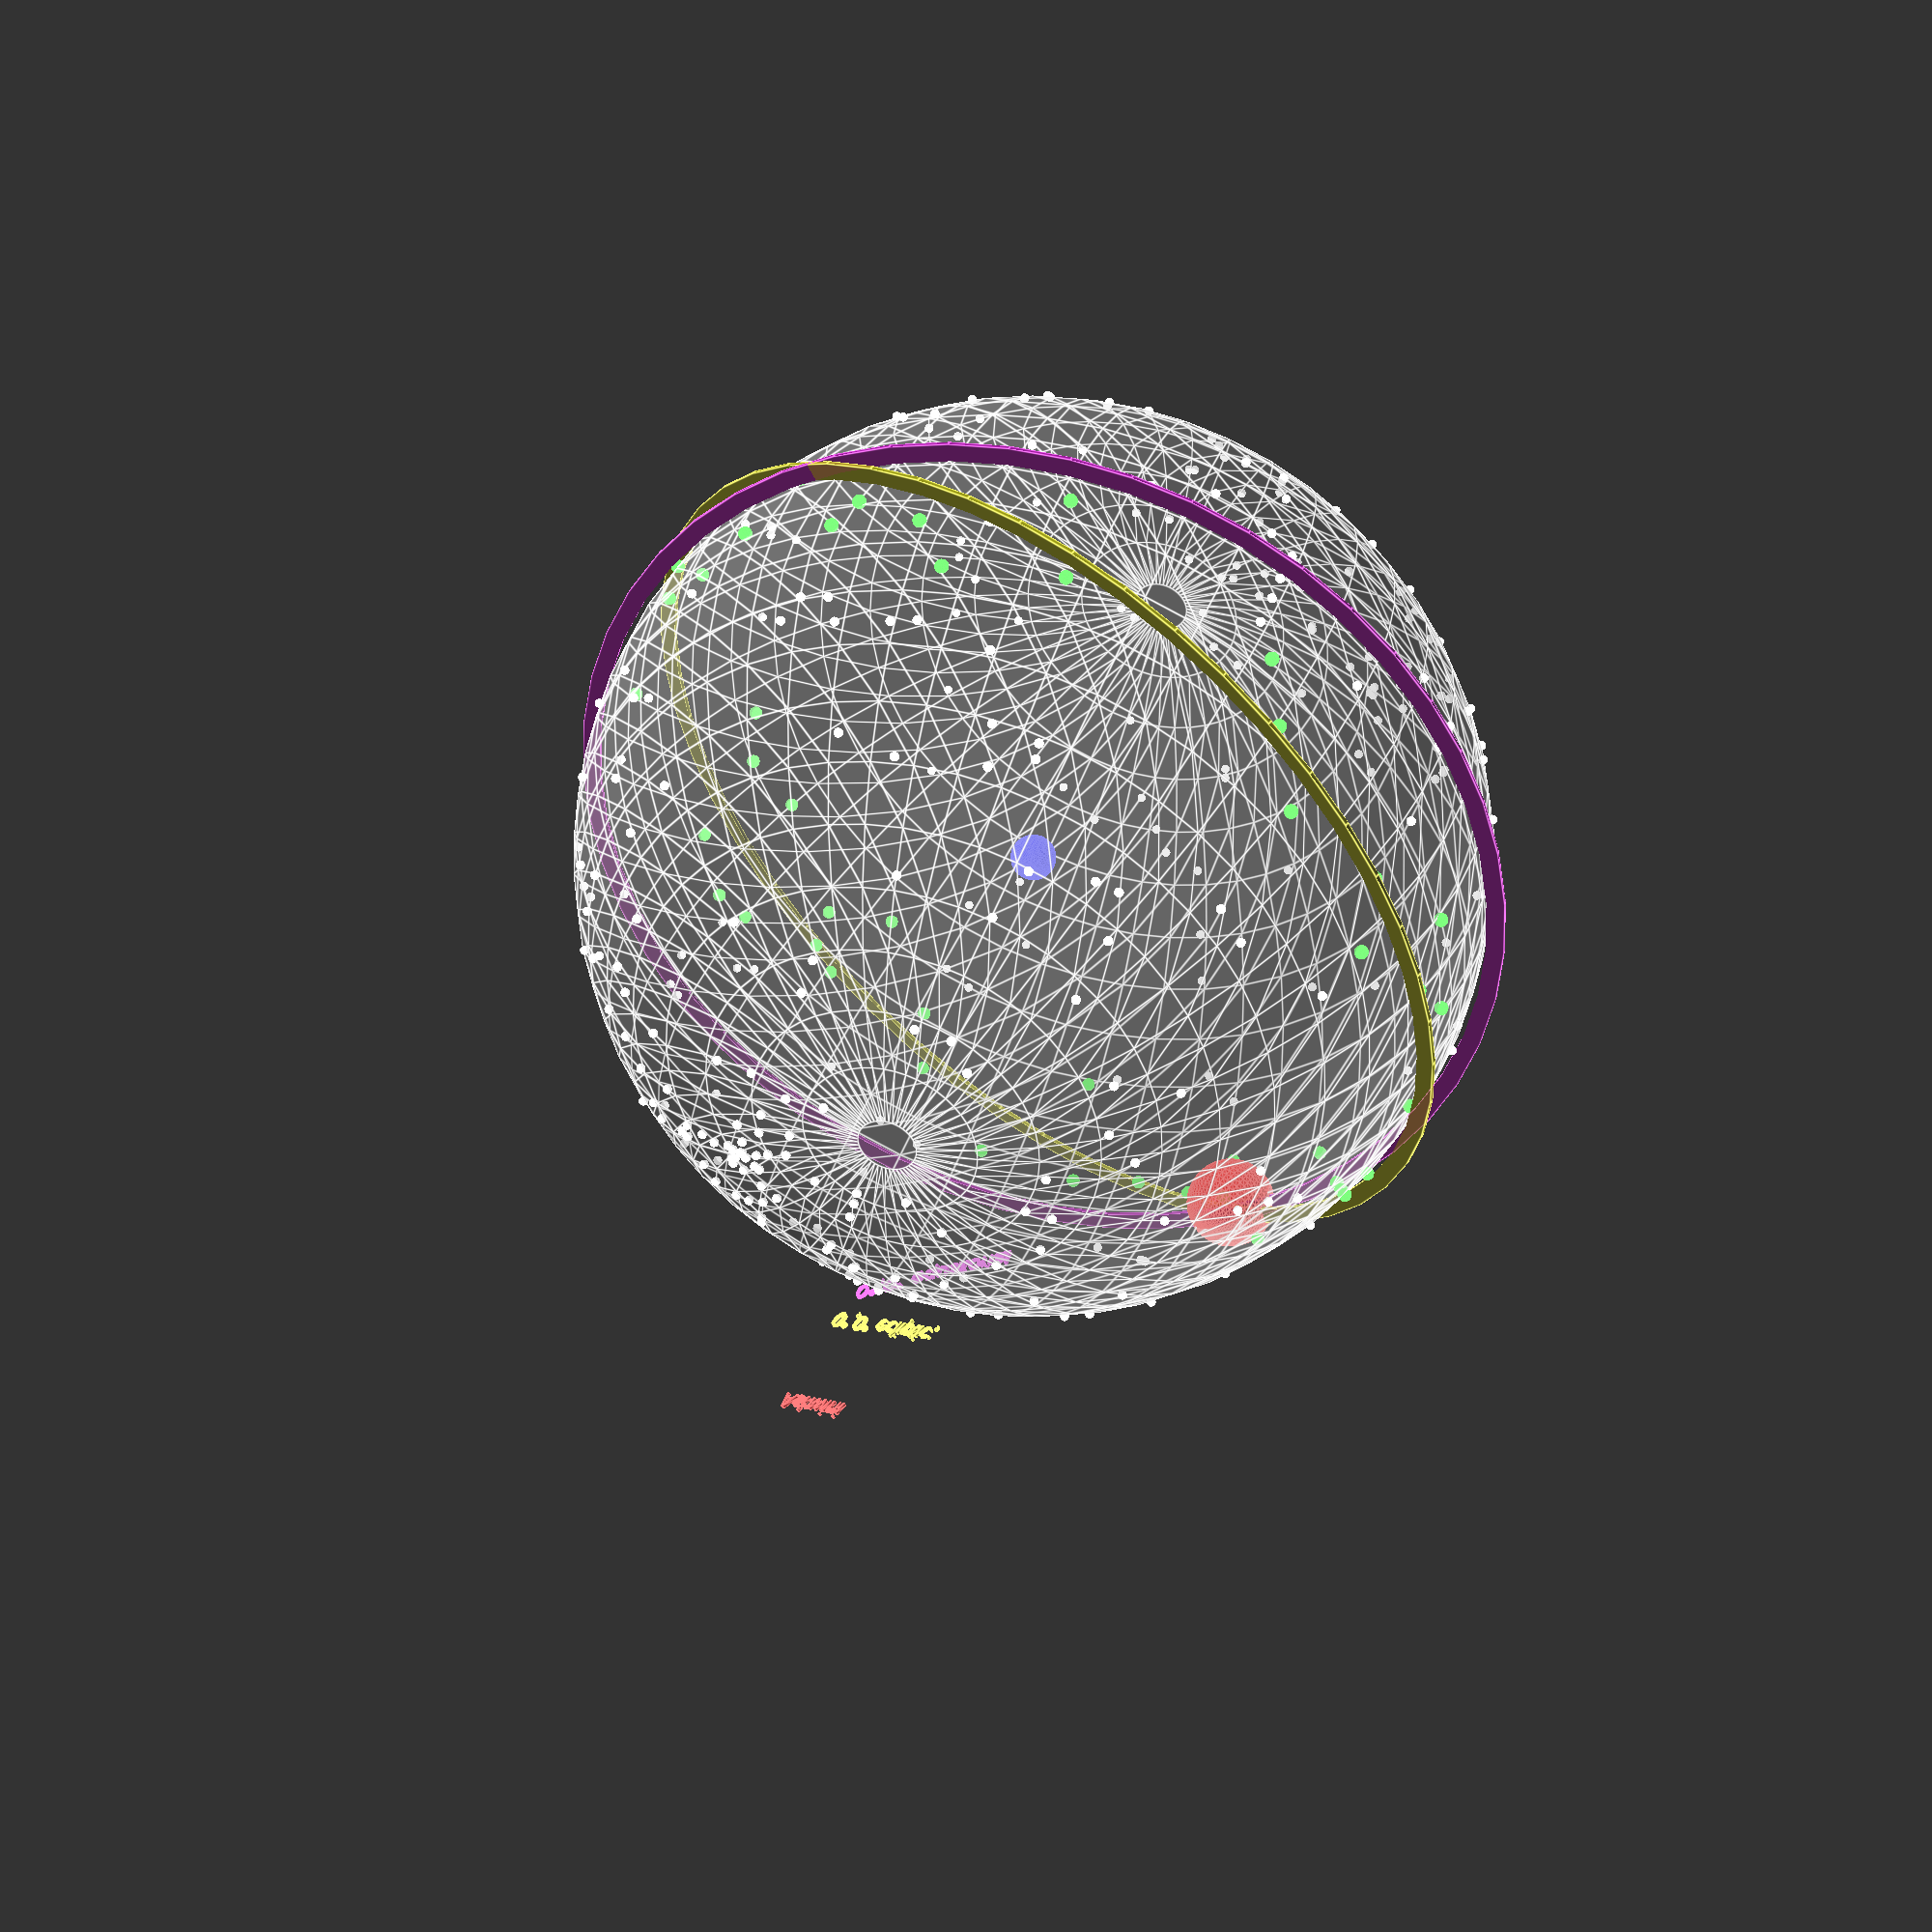
<openscad>
// Set the resolution of the sphere
$fn = 50;
deg = $t*360;

naks = [ 
    "Ashwini" , "Bharani" , "Krittika" , "Rohini" , "Mrigashīrsha" , "Ārdrā" , 
    "Punarvasu" , "Pushya" , "Āshleshā" , "Maghā" , "Pūrva Phalgunī" , 
    "Uttara Phalgunī" , "Hasta" , "Chitra" , "Svātī" , "Vishākhā" , 
    "Anurādhā" , "Jyeshtha" , "Mūla" , "Pūrva Ashādhā" , "Uttara Ashādhā" , 
    "Shravana" , "Shravishthā" , "Shatabhisha" , "Pūrva Bhādrapadā" , 
    "Uttara Bhādrapadā" , "Revatī" ];

naks_sans = [ "अश्विनि" , "भरणी" , "कृत्तिका" , "रोहिणी" , "मृगशीर्षा" , "आर्द्रा" , 
    "पुनर्वसु" , "पुष्य" , "आश्लेषा" , "मघा" , "पूर्व फल्गुनी" , 
    "उत्तर फल्गुनी" , "हस्त" , "चित्रा" , "स्वाति" , "विशाखा" , 
    "अनुराधा" , "ज्येष्ठा" , "मूल" , "पूर्वाषाढ़ा" , "उत्तराषाढ़ा" , 
    "श्रवण" , "श्रविष्ठा" , "शतभिषा" , "पूर्व भाद्रपदा" , 
    "उत्तर भाद्रपदा" , "रेवती" ];

echo (deg, len(naks), deg/len(naks), $t*27);
nak = naks[deg/len(naks)];
// deg = round(deg);
{
// Draw a transparent sphere with radius 10 - sky
%color([1, 1, 1, 0.2]) sphere(r = 10);

// Draw a point at the center of the sphere - earth
color([0, 0, 1, 0.5]) sphere(r = .5);

// Draw an equatorial plane 
color([1, 0, 1, 0.5]) difference() { 
    cylinder(h=.1, r=10.5, center=true);
    cylinder(h=.11, r=10.1, center=true);

}

// Draw an ecliptic plane 
color([1, 1, 0, 0.5]) rotate([0,23,0]) { 
    difference() { 
        cylinder(h=.1, r=10.5, center = true);
        cylinder(h=.11, r=10.1, center = true);
    }
}

// drop some taaras on the surface on 10 unit sphere
rotate([0,23,0]) { 
    for (i = [0:360-1]) {
            lat = rands(-90,90,1)[0];
            color(abs(lat)<=10? [0, 1, 0, 1]:[1, 1, 1, 0.5])
            rotate([0,lat,i])
            // rotate([0,rands(-10,10,1)[0],i*2])
            translate([10,0,0])
            sphere(r = abs(lat)<=10?.15:.1);
    }
 }



// Draw a sphere on the ecliptic plane - sun
//for (deg = [0,45, 90]) {

close_to_cardinals = (((deg%90)<=7) || ((deg%90)>=83)) ;
rotate([0,23,0]) {
    translate([10*cos(deg+90), 10*sin(deg+90)])  
    color([1, 1 - (close_to_cardinals ?1:0), 0, 0.5 ])

    sphere(r = 1+((deg%90)==0?0:0));

    %color(close_to_cardinals?[1,0,0,.9]:[1,1,0,0.9]) 
    translate([15, 15, 4]) 
    rotate([90, 0, 180]) 
    linear_extrude(height = .1)
    text( str(nak), size = .5, halign = "center", valign = "center");

    %color([1, 1, 0, 0.9]) 
    translate([15, 15, 1]) 
    rotate([90, 0, 180]) 
    linear_extrude(height = .1)
    text( str(deg, "°,0° ecliptic;"), size = .5, halign = "center", valign = "center");


    
    //scale([0,0,0])
    color([1, 0, 1, 0.5]) 
    //rotate([0,0,deg])
    translate([15, 15, -1]) 
    rotate([90, 26, 180])
    linear_extrude(height = .1)
    text( str( deg, "°,", round(23*sin(deg)), "° equatorial"), size = .5, halign = "center", valign = "center");
}

// drop some 10 random stars on the surface on 10 unit sphere
// for (i = [0:360-1]) {
//  //rands(0,359,3,seed=i);
//     // xs = taras[i];
//     xs =[0,0,0];
//     rotate([xs[0],xs[1],xs[2]]) {
//         rotate([i,23+rands(-10,10,1)[0],0])
//         translate([10,0,0])
//         color([0, 1, 1, 0.5])
//         // scale ( [xs[0]/36, 1,1])
//         sphere(r = .1);
//     }
// }
}






</openscad>
<views>
elev=140.8 azim=331.5 roll=162.1 proj=p view=edges
</views>
